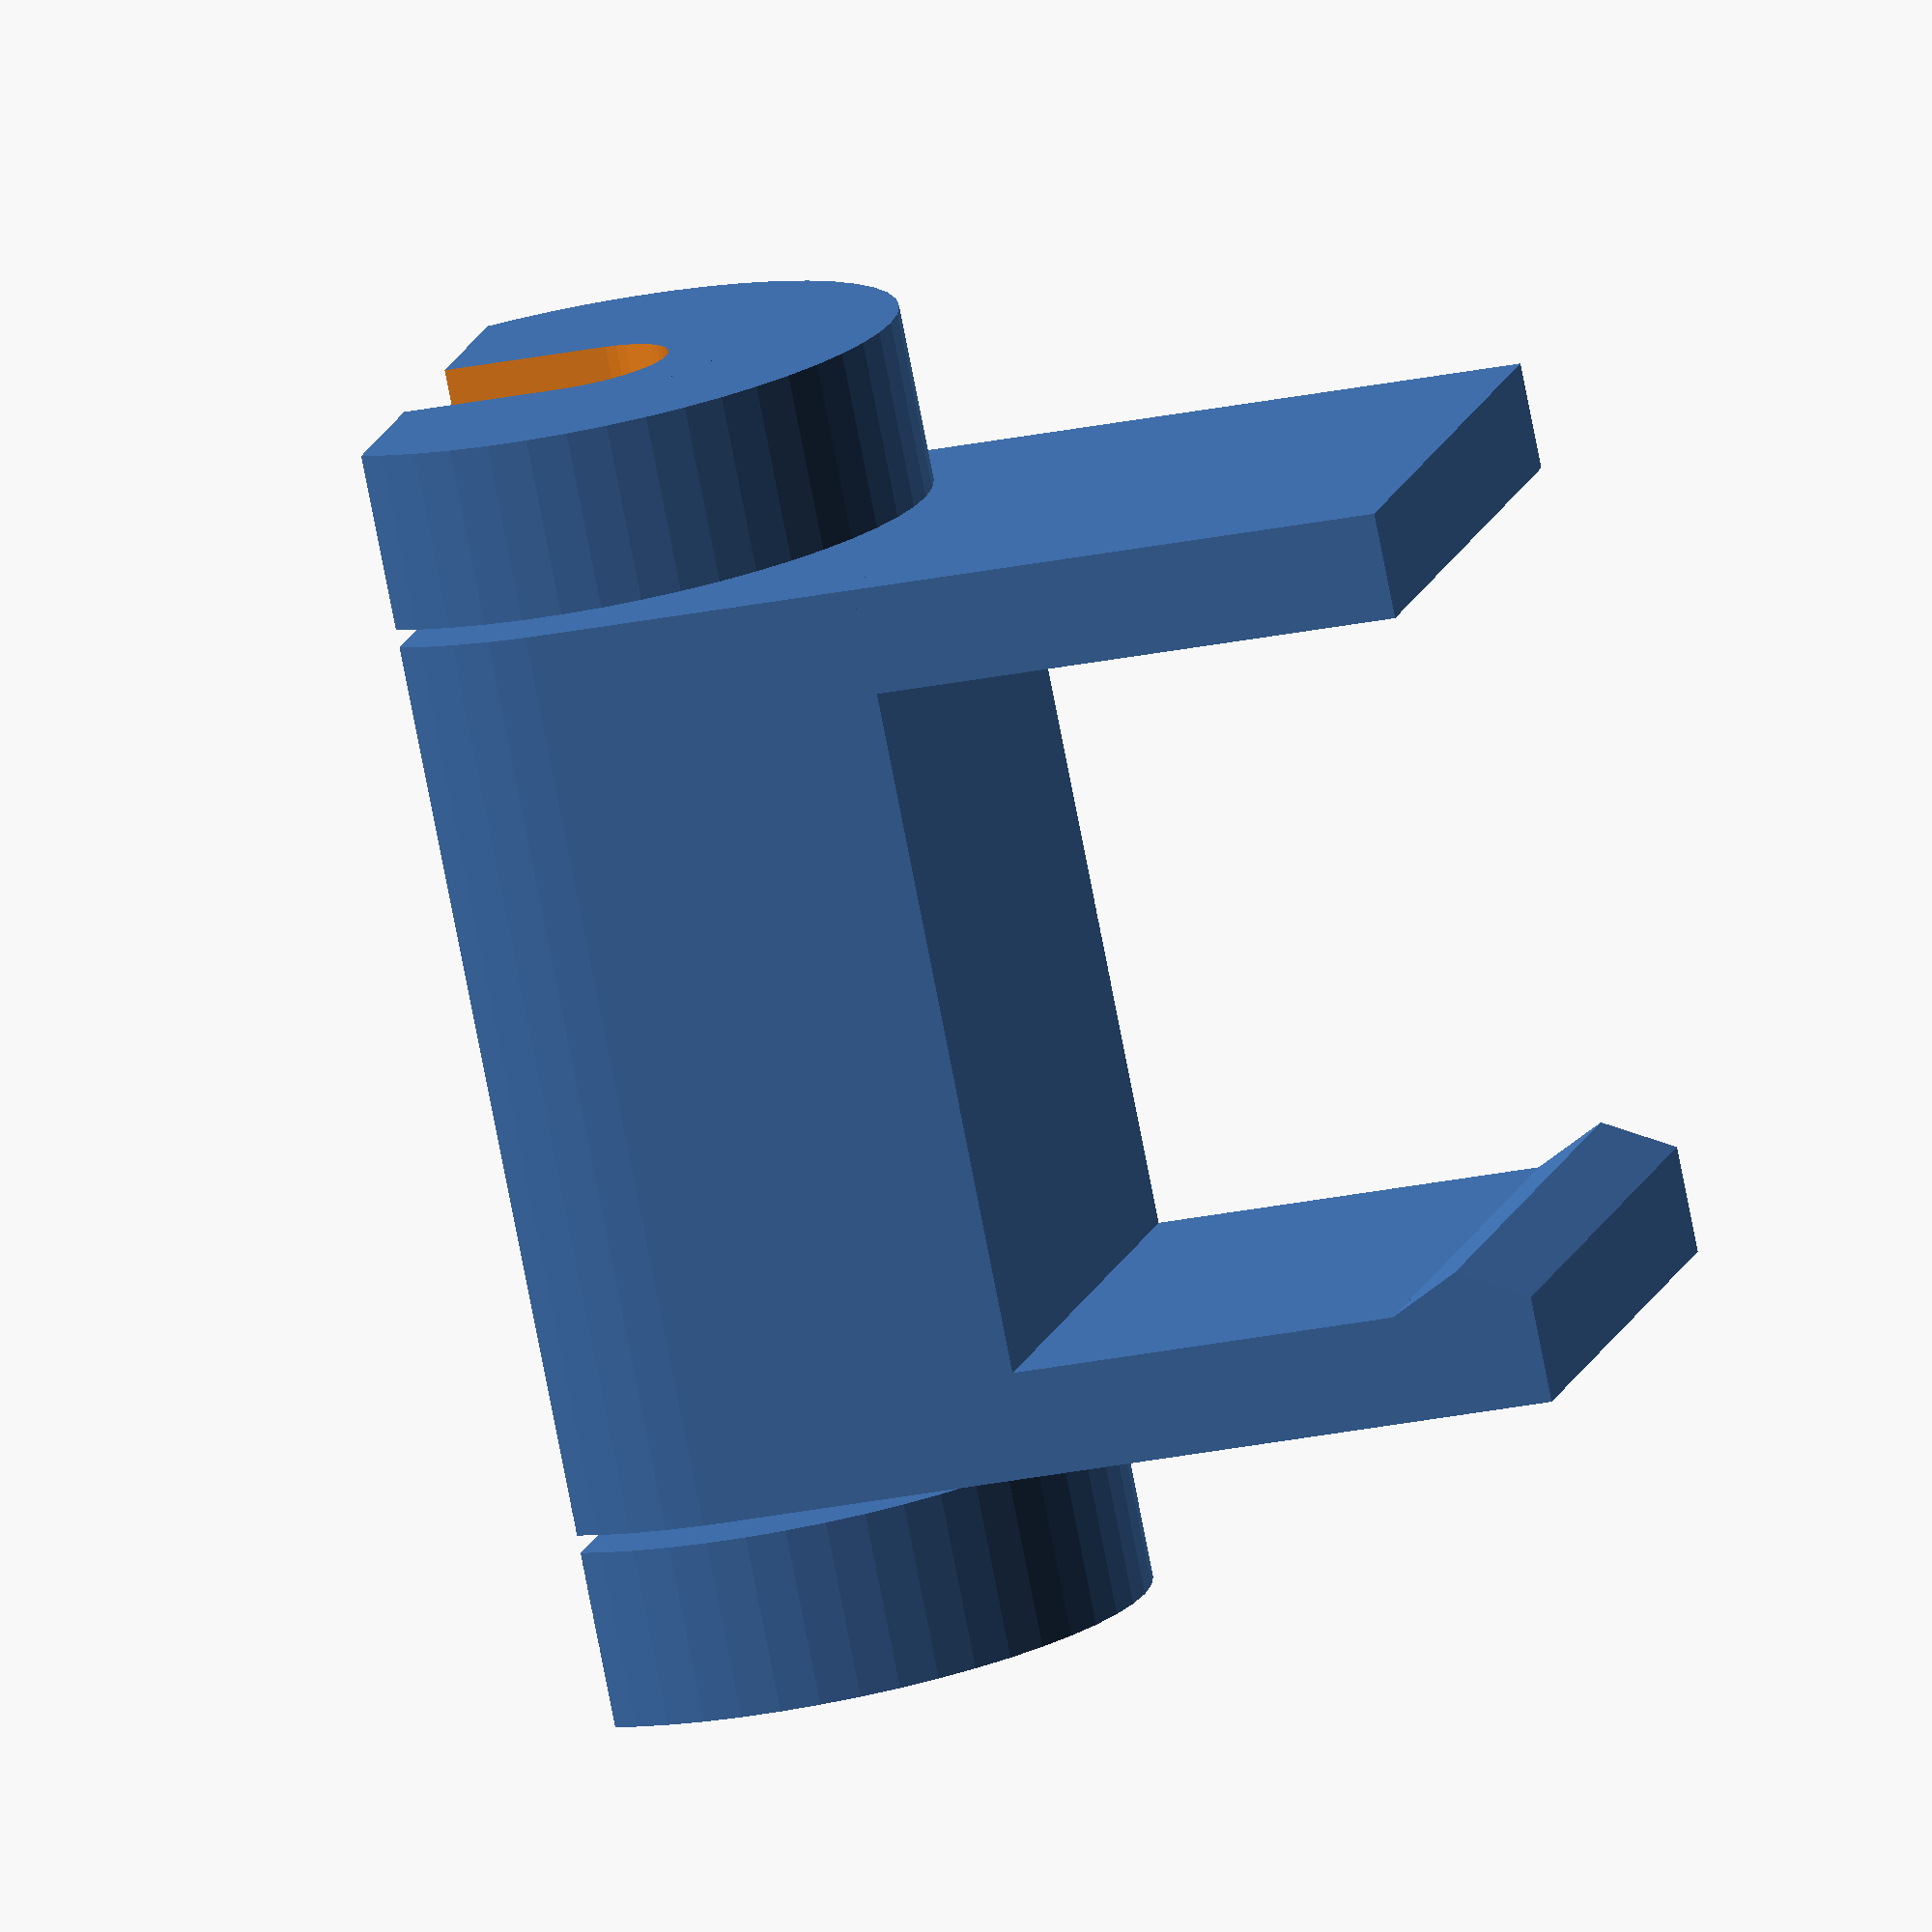
<openscad>
/* [PrintOptions] */
// preview[view:south east, tilt:bottom diagonal]

// splits the cable holder into 2 parts for printing if your machine doesn't do well with printing tight tolerances
show_seperate = "no"; // [yes, no]

/* [Basic] */
// is the diameter of the cable in mm to be held by the cable holder
cable_diameter = 5;
// sets the distance between the holding tabs in mm
table_thickness = 19.5;
// controls the distance between moving parts of the cable holder
tolerance = 0.5;


/* [Table_tabs] */
// adjusts the length of the tabs in mm that will hold the cable holder on to the table
tab_length = 15;
// adjusts how thick the tabs that hold the cable holder to the table should be in mm
tab_thickness = 3;

/* [Table_grip] */
// adjusts the triangular grip protrusion height in mm
grip_height = 1;
// adjusts the base width of the triangular grip protrusion in mm
grip_width = 4;

/* [Thumbwheels] */
//controls how tall the end thumbwheels should be in mm
thumbwheel_height = 5;

/* [Advanced] */
// is confusing name, just play with it and see what it does
retainer_factor = 6; // [3, 4, 5, 6, 7, 8, 9, 10]
// is another one to play around with.  Choose values between 0 and 2
plane_cut_factor = 1;
// is the quality of the cylinders
$fn = 50;

/* [Advanced_neck] */
// is the thickness of the inner rotating cuff in mm
neck_thickness = 2;

/* [Advanced_holder] */
// controls the overall thickness of the outer holder in mm
holder_thickness = 4;

/* [Hidden] */
barrel_lift_factor = 1/retainer_factor;
barrel_thickness = holder_thickness/2;

holder_height = 2*tab_thickness + table_thickness;
holder_diameter = cable_diameter + 2*neck_thickness + 2*tolerance + 2*holder_thickness;
plane_cut_depth = plane_cut_factor*(cable_diameter/2 + neck_thickness);

preview_tab = "";

rotate([0,90,0]) difference()
{

	// main holder barrels and tabs
	union()
	{
		// inner barrel
		
		if(show_seperate == "no")
		{
			InnerBarrel();
		}
		else
		{
			translate([0, holder_diameter + 5, 0]) 
			difference()
			{
				InnerBarrel();
				// cable notch
				translate([0, -cable_diameter/2, -0.5]) cube([holder_diameter/2 + 0.5, cable_diameter, thumbwheel_height + tolerance + holder_height + tolerance + thumbwheel_height + 1]);
				// plane slice
				translate([plane_cut_depth, -(holder_diameter + 1)/2, -0.5]) cube([holder_diameter/2 + 0.5, holder_diameter + 1, thumbwheel_height + tolerance + holder_height + tolerance + thumbwheel_height + 1]);
			}
		}
		
		// outer holder barrel
		highlight("Advanced_holder") difference()
		{
			// main body of the holder
			translate([0,0, thumbwheel_height + tolerance]) cylinder(r = holder_diameter/2, h = holder_height);
			
			// tolerance for neck
			translate([0,0,thumbwheel_height + tolerance + -0.5]) cylinder(r = cable_diameter/2 + neck_thickness + tolerance, h = holder_height + 1);
			// tolerance for the barrel
			translate([0,0, thumbwheel_height + tolerance + barrel_lift_factor*holder_height-tolerance]) cylinder(r = cable_diameter/2 + neck_thickness + barrel_thickness + tolerance, h = holder_height*(1-2*barrel_lift_factor) + 2*tolerance);
		}
		
		// main body holder
		union()
		{
			// upper tab
			highlight("Table_tabs") translate([-tab_length - holder_diameter/2, -holder_diameter/2, thumbwheel_height + tolerance + holder_height - tab_thickness]) cube([tab_length + 0.1, holder_diameter, tab_thickness]);
			// lower tab
			highlight("Table_tabs")translate([-tab_length - holder_diameter/2, -holder_diameter/2, thumbwheel_height + tolerance]) cube([tab_length + 0.1, holder_diameter, tab_thickness]);
			// lower grip
			highlight("Table_grip") translate([-tab_length - holder_diameter/2, holder_diameter/2,  thumbwheel_height + tolerance + tab_thickness]) rotate([90, 0, 0]) linear_extrude(height = holder_diameter, convexity = 10) polygon(points = [[0,0], [grip_width/2,grip_height], [grip_width,0], [grip_width,-0.1], [0,-0.1]]);
			
			// body block to  cylinder
			highlight("Advanced_holder") difference()
			{
				// main body block
				translate([-holder_diameter/2, -holder_diameter/2, thumbwheel_height + tolerance]) cube([holder_diameter/2, holder_diameter, holder_height]);
				// cylinder cut
				translate([0,0, thumbwheel_height + tolerance - 0.1]) cylinder(r = holder_diameter/2, h = holder_height + 1);
			}
		}
	}

	// cable notch
	translate([0, -cable_diameter/2, -0.5]) cube([holder_diameter/2 + 0.5, cable_diameter, thumbwheel_height + tolerance + holder_height + tolerance + thumbwheel_height + 1]);
	// plane slice
	translate([plane_cut_depth, -(holder_diameter + 1)/2, -0.5]) cube([holder_diameter/2 + 0.5, holder_diameter + 1, thumbwheel_height + tolerance + holder_height + tolerance + thumbwheel_height + 1]);
}

module InnerBarrel()
{
	difference()
		{
			union()
			{
				// top thumbwheel
				highlight("Thumbwheels") translate([0,0, thumbwheel_height + tolerance + holder_height+tolerance]) cylinder(r = holder_diameter/2, h = thumbwheel_height);
				// bottom thumbwheel
				highlight("Thumbwheels") cylinder(r = holder_diameter/2, h = thumbwheel_height);
				// retaining barrel
				translate([0,0, thumbwheel_height + tolerance + barrel_lift_factor*holder_height]) cylinder(r = cable_diameter/2 + neck_thickness + barrel_thickness, h = holder_height*(1-2*barrel_lift_factor));
				// the main barrel, or the "neck"
				highlight("Advanced_neck") cylinder(r = cable_diameter/2 + neck_thickness, h =thumbwheel_height + tolerance +  holder_height + tolerance + thumbwheel_height);
			}

			// The hole for the cable to go through
			translate([0,0,-.5]) cylinder(r = cable_diameter/2, h = thumbwheel_height + tolerance + holder_height + tolerance + thumbwheel_height + 1);
		}
}

module highlight(this_tab)
{
	if(preview_tab == this_tab)
	{
		color("red") child(0);
	}
	else
	{	
		child(0);
	}
}
</openscad>
<views>
elev=208.2 azim=49.4 roll=252.8 proj=o view=solid
</views>
